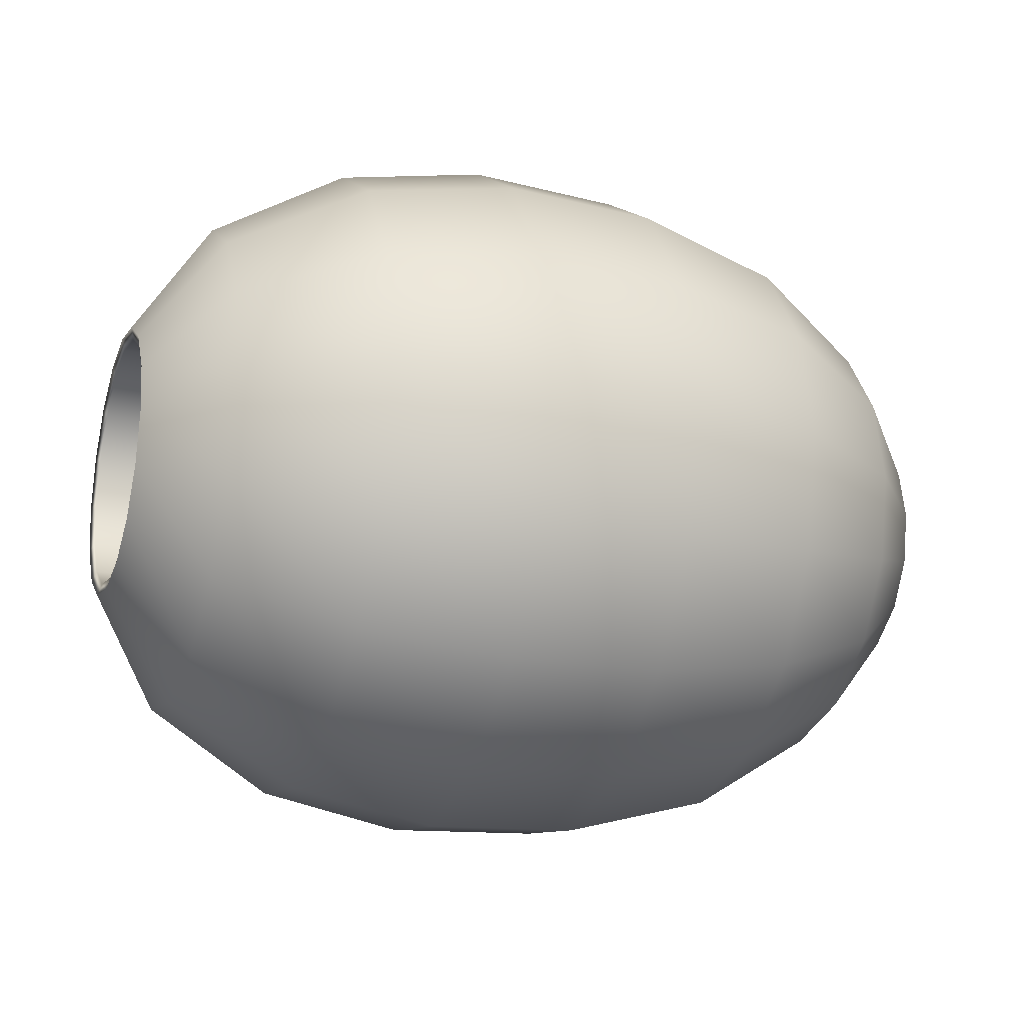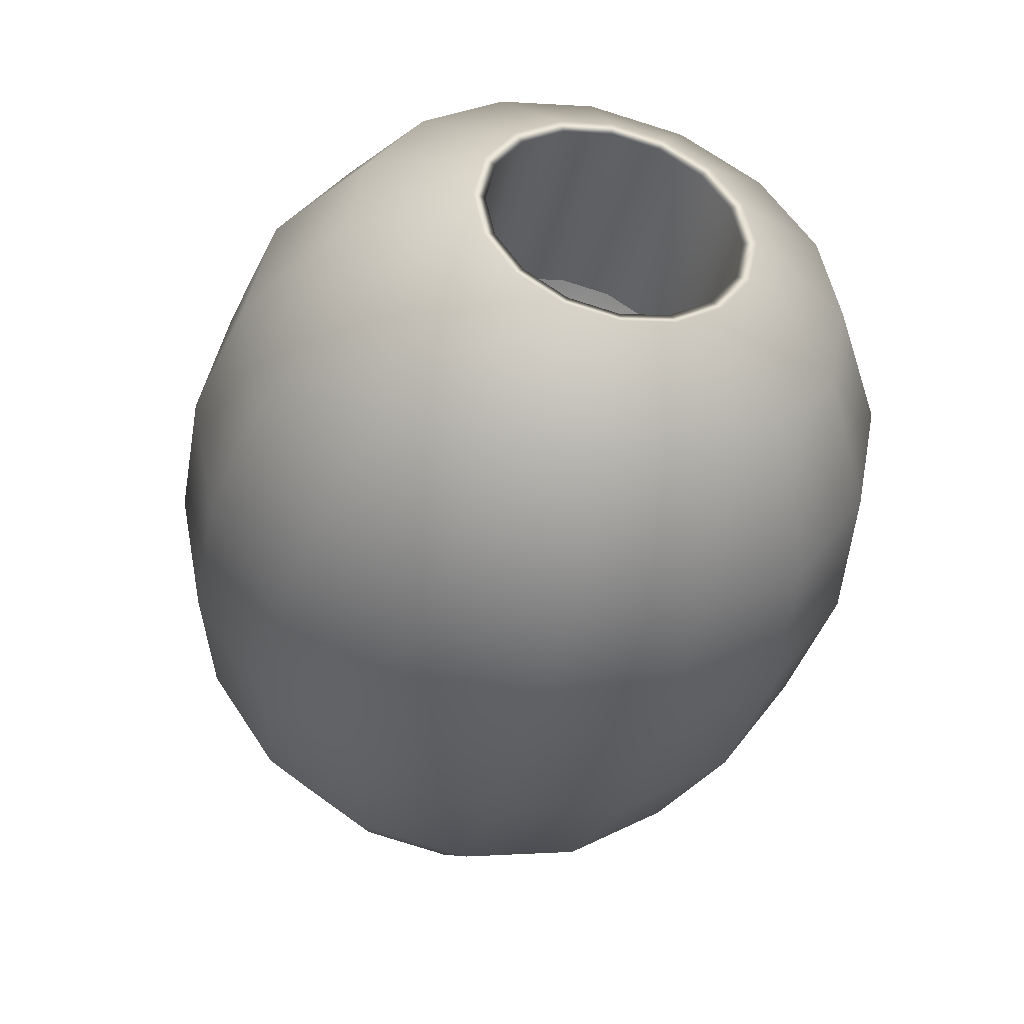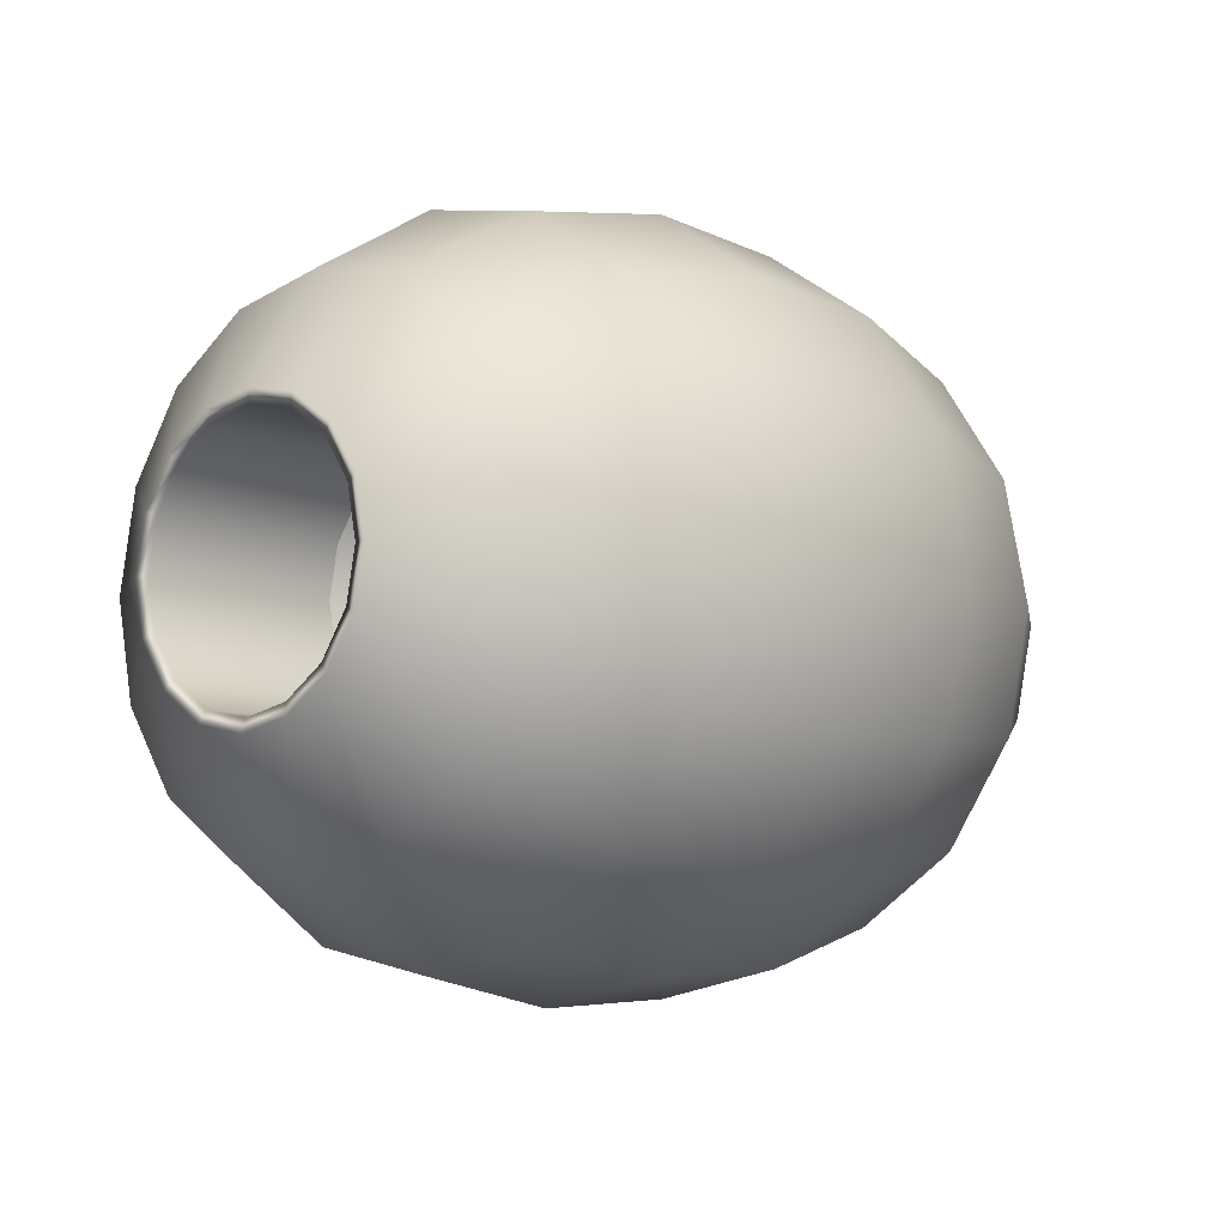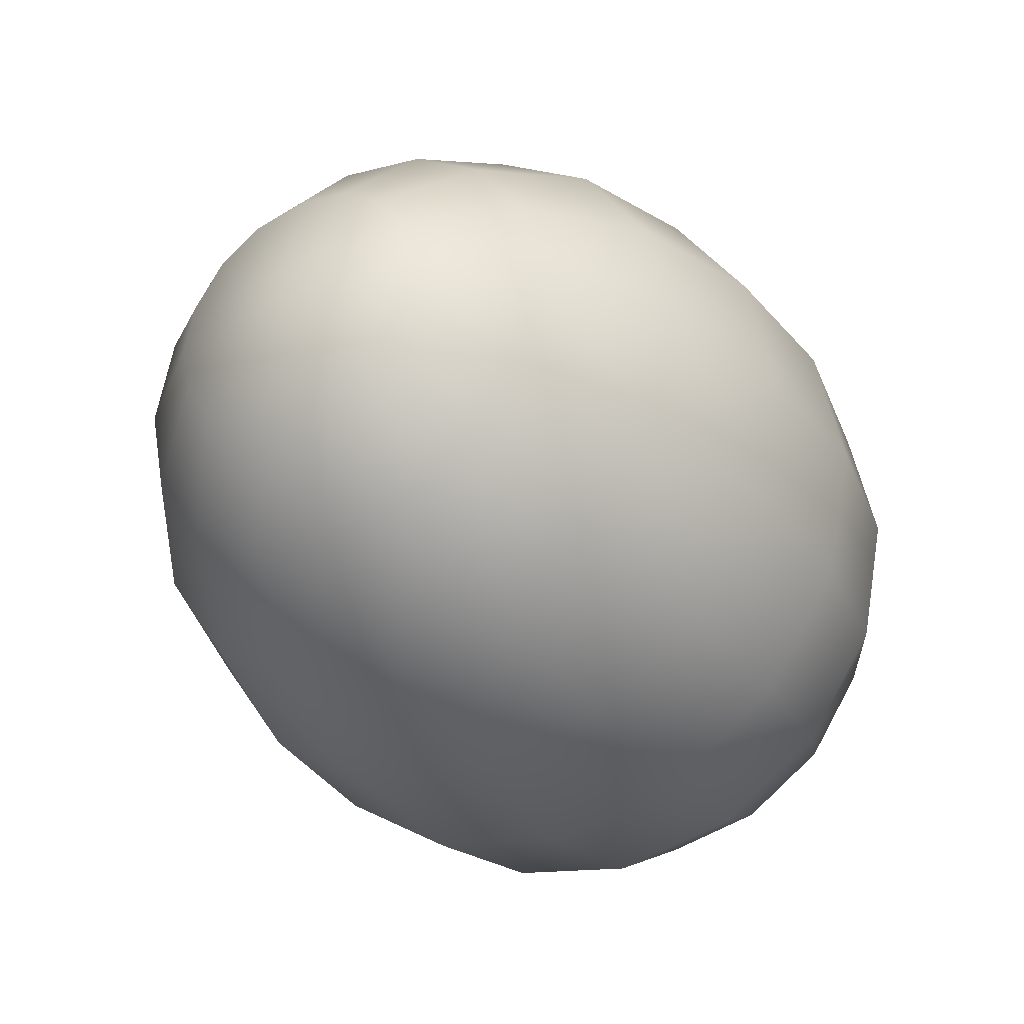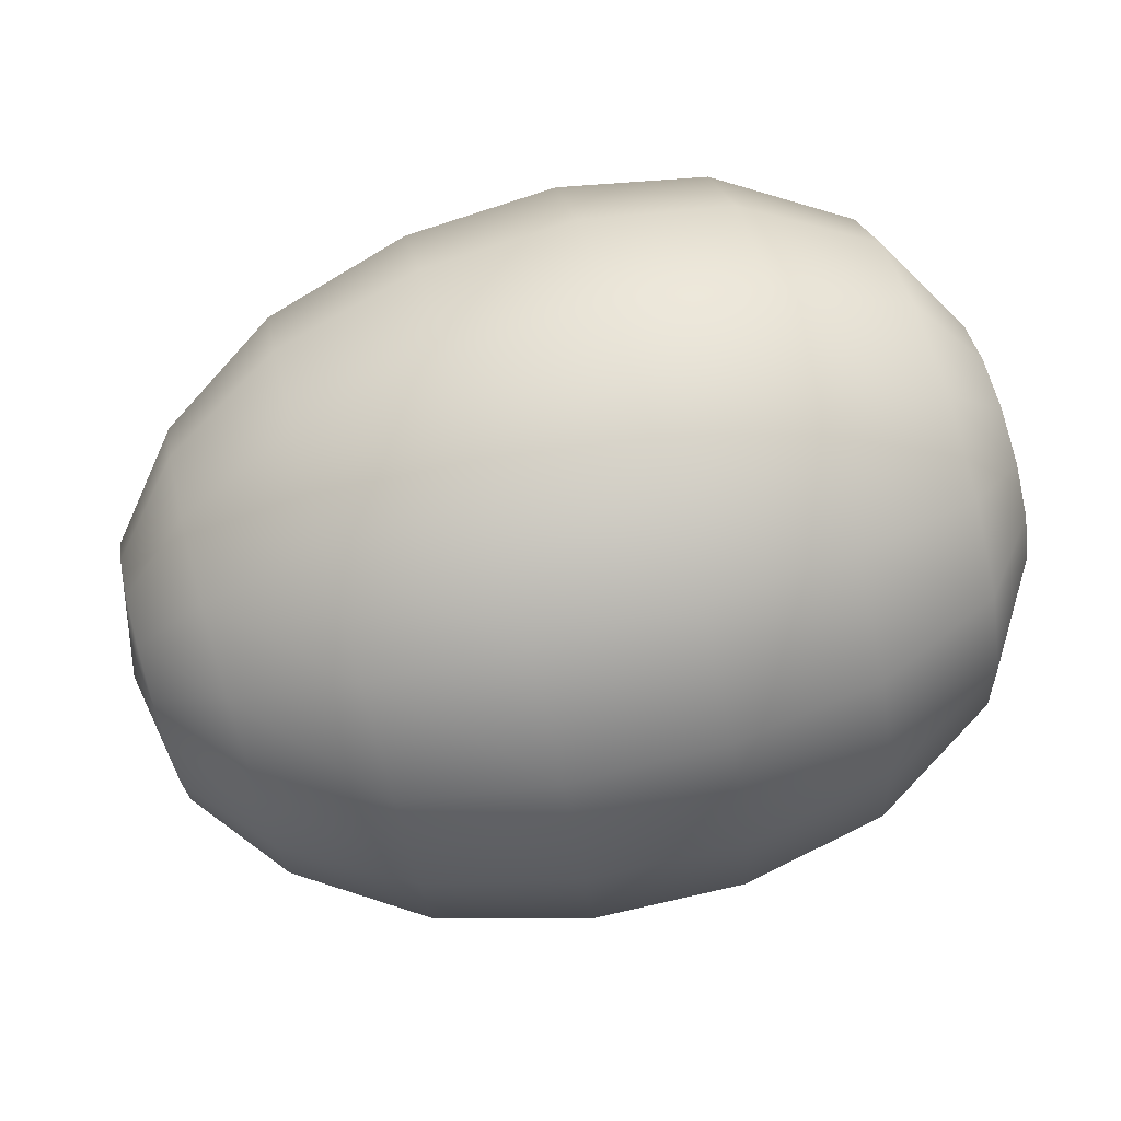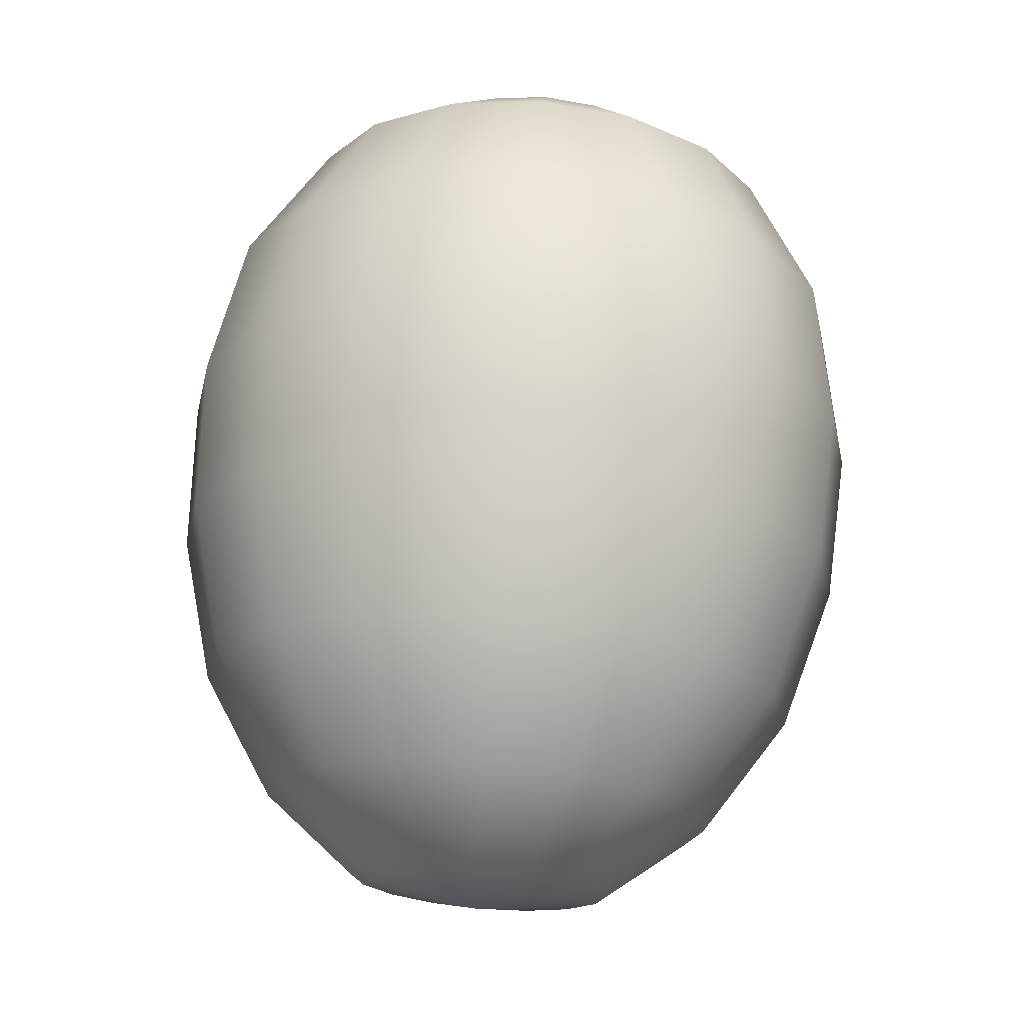
<metadata>
{"format":"obj","ext":"obj","renderer":"f3d","projection":"perspective","resolution":1024,"background":"white","views":[{"elev":-21.2,"azim":160.7,"up":"+Y"},{"elev":-41.3,"azim":76.8,"up":"+Z"},{"elev":-7.7,"azim":132.5,"up":"+Y"},{"elev":-34.0,"azim":-59.2,"up":"+Z"},{"elev":77.8,"azim":-15.6,"up":"+Z"},{"elev":70.0,"azim":-85.2,"up":"+Y"}]}
</metadata>
<code>
g default
v 0.8404 0.3325 0.7831
v 0.8404 0.6068 0.5998
v 0.8404 0.7901 0.3255
v 0.8403 0.8545 0.001861
v 0.8403 0.7901 -0.3217
v 0.8403 0.6068 -0.5961
v 0.8403 0.3325 -0.7794
v 0.8403 0.008847 -0.8438
v 0.8403 -0.3148 -0.7794
v 0.8403 -0.5891 -0.5961
v 0.8403 -0.7724 -0.3217
v 0.8403 -0.8368 0.001861
v 0.8404 -0.7724 0.3255
v 0.8404 -0.5891 0.5998
v 0.8404 -0.3148 0.7831
v 0.8404 0.008847 0.8475
v 0.4011 0.4313 1.022
v 0.4011 0.7895 0.7826
v 0.4011 1.029 0.4244
v 0.401 1.113 0.001911
v 0.401 1.029 -0.4206
v 0.4009 0.7895 -0.7788
v 0.4009 0.4313 -1.018
v 0.4009 0.008847 -1.102
v 0.4009 -0.4137 -1.018
v 0.4009 -0.7718 -0.7788
v 0.401 -1.011 -0.4206
v 0.401 -1.095 0.001911
v 0.4011 -1.011 0.4244
v 0.4011 -0.7718 0.7826
v 0.4011 -0.4137 1.022
v 0.4011 0.008847 1.106
v -0.09309 0.467 1.108
v -0.09312 0.8554 0.8485
v -0.09316 1.115 0.4601
v -0.09321 1.206 0.001967
v -0.09326 1.115 -0.4562
v -0.09331 0.8554 -0.8445
v -0.09334 0.467 -1.104
v -0.09335 0.008848 -1.195
v -0.09334 -0.4493 -1.104
v -0.09331 -0.8377 -0.8445
v -0.09326 -1.097 -0.4562
v -0.09321 -1.188 0.001967
v -0.09316 -1.097 0.4601
v -0.09312 -0.8377 0.8485
v -0.09309 -0.4493 1.108
v -0.09308 0.008847 1.199
v -0.6063 0.4568 1.083
v -0.6064 0.8365 0.8297
v -0.6064 1.09 0.4499
v -0.6065 1.179 0.002026
v -0.6065 1.09 -0.4459
v -0.6065 0.8365 -0.8256
v -0.6066 0.4568 -1.079
v -0.6066 0.008847 -1.168
v -0.6066 -0.4391 -1.079
v -0.6065 -0.8188 -0.8256
v -0.6065 -1.073 -0.4459
v -0.6065 -1.162 0.002025
v -0.6064 -1.073 0.4499
v -0.6064 -0.8188 0.8297
v -0.6063 -0.4391 1.083
v -0.6063 0.008847 1.172
v -1.105 0.4027 0.953
v -1.105 0.7367 0.7299
v -1.105 0.9598 0.396
v -1.105 1.038 0.002082
v -1.105 0.9598 -0.3918
v -1.105 0.7367 -0.7257
v -1.105 0.4027 -0.9489
v -1.105 0.008847 -1.027
v -1.105 -0.385 -0.9489
v -1.105 -0.719 -0.7257
v -1.105 -0.9421 -0.3918
v -1.105 -1.02 0.002081
v -1.105 -0.9421 0.396
v -1.105 -0.719 0.7299
v -1.105 -0.385 0.953
v -1.105 0.008847 1.031
v -1.511 0.3012 0.7079
v -1.511 0.5491 0.5423
v -1.511 0.7147 0.2945
v -1.512 0.7728 0.002128
v -1.512 0.7147 -0.2902
v -1.512 0.5491 -0.5381
v -1.512 0.3012 -0.7037
v -1.512 0.008847 -0.7618
v -1.512 -0.2835 -0.7037
v -1.512 -0.5314 -0.5381
v -1.512 -0.697 -0.2902
v -1.512 -0.7551 0.002128
v -1.511 -0.697 0.2945
v -1.511 -0.5314 0.5423
v -1.511 -0.2835 0.7079
v -1.511 0.008847 0.7661
v -1.764 0.1789 0.4128
v -1.764 0.3231 0.3165
v -1.764 0.4195 0.1723
v -1.764 0.4533 0.002157
v -1.764 0.4195 -0.1679
v -1.764 0.3231 -0.3121
v -1.764 0.1789 -0.4085
v -1.764 0.008847 -0.4423
v -1.764 -0.1612 -0.4085
v -1.764 -0.3054 -0.3121
v -1.764 -0.4018 -0.1679
v -1.764 -0.4356 0.002156
v -1.764 -0.4018 0.1723
v -1.764 -0.3054 0.3165
v -1.764 -0.1612 0.4128
v -1.764 0.008847 0.4466
v -1.847 0.008847 0.002166
v 0.3906 0.1722 0.3962
v 0.3906 0.3106 0.3037
v 0.3906 0.4031 0.1652
v 0.3906 0.4356 0.001912
v 0.3906 0.4031 -0.1614
v 0.3906 0.3106 -0.2999
v 0.3906 0.1722 -0.3924
v 0.3906 0.008847 -0.4249
v 0.3906 -0.1545 -0.3924
v 0.3906 -0.2929 -0.2999
v 0.3906 -0.3855 -0.1614
v 0.3906 -0.4179 0.001912
v 0.3906 -0.3855 0.1652
v 0.3906 -0.2929 0.3037
v 0.3906 -0.1545 0.3962
v 0.3907 0.008847 0.4287
v -1.534 0.008847 0.00213
v 1.065 0.1722 0.3961
v 1.077 0.1887 0.436
v 1.065 0.3106 0.3036
v 1.077 0.3411 0.3341
v 1.065 0.4031 0.1652
v 1.077 0.443 0.1817
v 1.065 0.4356 0.001836
v 1.077 0.4788 0.001834
v 1.065 0.4031 -0.1615
v 1.077 0.443 -0.178
v 1.065 0.3106 -0.2999
v 1.077 0.3411 -0.3305
v 1.065 0.1722 -0.3925
v 1.077 0.1887 -0.4323
v 1.065 0.008847 -0.4249
v 1.077 0.008847 -0.4681
v 1.065 -0.1545 -0.3925
v 1.077 -0.171 -0.4323
v 1.065 -0.2929 -0.2999
v 1.077 -0.3234 -0.3305
v 1.065 -0.3855 -0.1615
v 1.077 -0.4253 -0.178
v 1.065 -0.4179 0.001835
v 1.077 -0.4611 0.001834
v 1.065 -0.3855 0.1652
v 1.077 -0.4253 0.1817
v 1.065 -0.2929 0.3036
v 1.077 -0.3234 0.3341
v 1.065 -0.1545 0.3961
v 1.077 -0.171 0.436
v 1.065 0.008847 0.4286
v 1.077 0.008847 0.4718
v 0.3932 0.2347 0.5471
v 0.3932 0.4261 0.4192
v 0.3932 0.554 0.2277
v 0.3932 0.5989 0.001912
v 0.3932 0.554 -0.2239
v 0.3931 0.4261 -0.4153
v 0.3931 0.2347 -0.5433
v 0.3931 0.008847 -0.5882
v 0.3931 -0.217 -0.5433
v 0.3931 -0.4084 -0.4153
v 0.3932 -0.5363 -0.2239
v 0.3932 -0.5812 0.001912
v 0.3932 -0.5363 0.2277
v 0.3932 -0.4084 0.4192
v 0.3932 -0.217 0.5471
v 0.3932 0.008847 0.592
g FoodMediumRLowerArm
f 132 134 2 1
f 134 136 3 2
f 136 138 4 3
f 138 140 5 4
f 140 142 6 5
f 142 144 7 6
f 144 146 8 7
f 146 148 9 8
f 148 150 10 9
f 150 152 11 10
f 152 154 12 11
f 154 156 13 12
f 156 158 14 13
f 158 160 15 14
f 160 162 16 15
f 162 132 1 16
f 1 2 18 17
f 2 3 19 18
f 3 4 20 19
f 4 5 21 20
f 5 6 22 21
f 6 7 23 22
f 7 8 24 23
f 8 9 25 24
f 9 10 26 25
f 10 11 27 26
f 11 12 28 27
f 12 13 29 28
f 13 14 30 29
f 14 15 31 30
f 15 16 32 31
f 16 1 17 32
f 17 18 34 33
f 18 19 35 34
f 19 20 36 35
f 20 21 37 36
f 21 22 38 37
f 22 23 39 38
f 23 24 40 39
f 24 25 41 40
f 25 26 42 41
f 26 27 43 42
f 27 28 44 43
f 28 29 45 44
f 29 30 46 45
f 30 31 47 46
f 31 32 48 47
f 32 17 33 48
f 33 34 50 49
f 34 35 51 50
f 35 36 52 51
f 36 37 53 52
f 37 38 54 53
f 38 39 55 54
f 39 40 56 55
f 40 41 57 56
f 41 42 58 57
f 42 43 59 58
f 43 44 60 59
f 44 45 61 60
f 45 46 62 61
f 46 47 63 62
f 47 48 64 63
f 48 33 49 64
f 49 50 66 65
f 50 51 67 66
f 51 52 68 67
f 52 53 69 68
f 53 54 70 69
f 54 55 71 70
f 55 56 72 71
f 56 57 73 72
f 57 58 74 73
f 58 59 75 74
f 59 60 76 75
f 60 61 77 76
f 61 62 78 77
f 62 63 79 78
f 63 64 80 79
f 64 49 65 80
f 65 66 82 81
f 66 67 83 82
f 67 68 84 83
f 68 69 85 84
f 69 70 86 85
f 70 71 87 86
f 71 72 88 87
f 72 73 89 88
f 73 74 90 89
f 74 75 91 90
f 75 76 92 91
f 76 77 93 92
f 77 78 94 93
f 78 79 95 94
f 79 80 96 95
f 80 65 81 96
f 81 82 98 97
f 82 83 99 98
f 83 84 100 99
f 84 85 101 100
f 85 86 102 101
f 86 87 103 102
f 87 88 104 103
f 88 89 105 104
f 89 90 106 105
f 90 91 107 106
f 91 92 108 107
f 92 93 109 108
f 93 94 110 109
f 94 95 111 110
f 95 96 112 111
f 96 81 97 112
f 97 98 113
f 98 99 113
f 99 100 113
f 100 101 113
f 101 102 113
f 103 113 102
f 103 104 113
f 104 105 113
f 105 106 113
f 106 107 113
f 107 108 113
f 108 109 113
f 109 110 113
f 110 111 113
f 111 112 113
f 112 97 113
f 133 131 114 115
f 135 133 115 116
f 137 135 116 117
f 139 137 117 118
f 141 139 118 119
f 143 141 119 120
f 145 143 120 121
f 147 145 121 122
f 149 147 122 123
f 151 149 123 124
f 153 151 124 125
f 155 153 125 126
f 157 155 126 127
f 159 157 127 128
f 161 159 128 129
f 131 161 129 114
f 164 163 130
f 165 164 130
f 166 165 130
f 167 166 130
f 168 167 130
f 169 168 130
f 170 169 130
f 171 170 130
f 172 171 130
f 173 172 130
f 174 173 130
f 175 174 130
f 176 175 130
f 177 176 130
f 178 177 130
f 163 178 130
f 132 131 133 134
f 131 132 162 161
f 134 133 135 136
f 136 135 137 138
f 138 137 139 140
f 140 139 141 142
f 142 141 143 144
f 144 143 145 146
f 146 145 147 148
f 148 147 149 150
f 150 149 151 152
f 152 151 153 154
f 154 153 155 156
f 156 155 157 158
f 158 157 159 160
f 160 159 161 162
f 115 114 163 164
f 116 115 164 165
f 117 116 165 166
f 118 117 166 167
f 119 118 167 168
f 120 119 168 169
f 121 120 169 170
f 122 121 170 171
f 123 122 171 172
f 124 123 172 173
f 125 124 173 174
f 126 125 174 175
f 127 126 175 176
f 128 127 176 177
f 129 128 177 178
f 114 129 178 163

</code>
